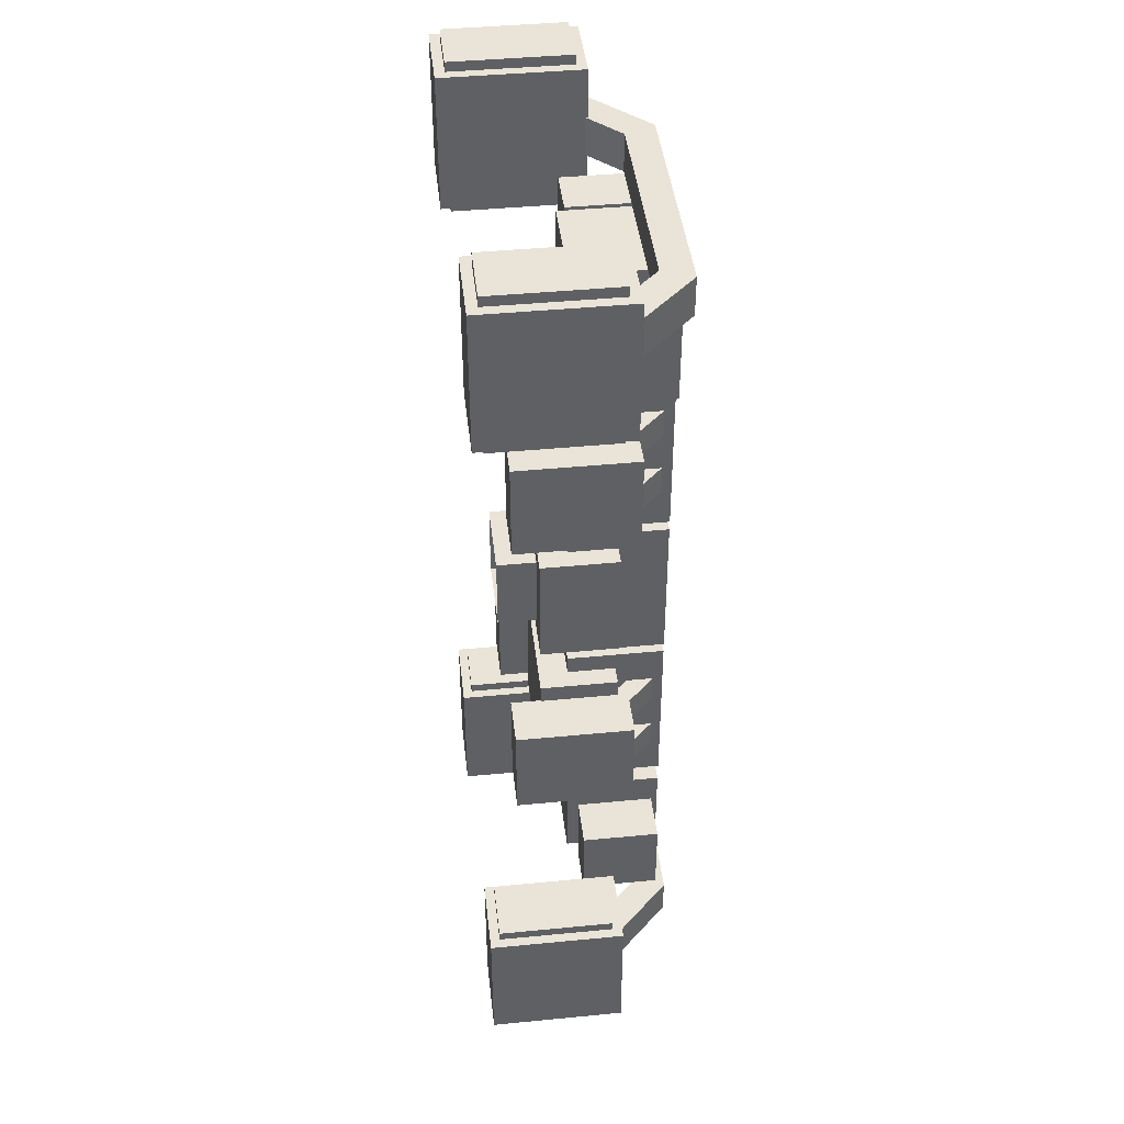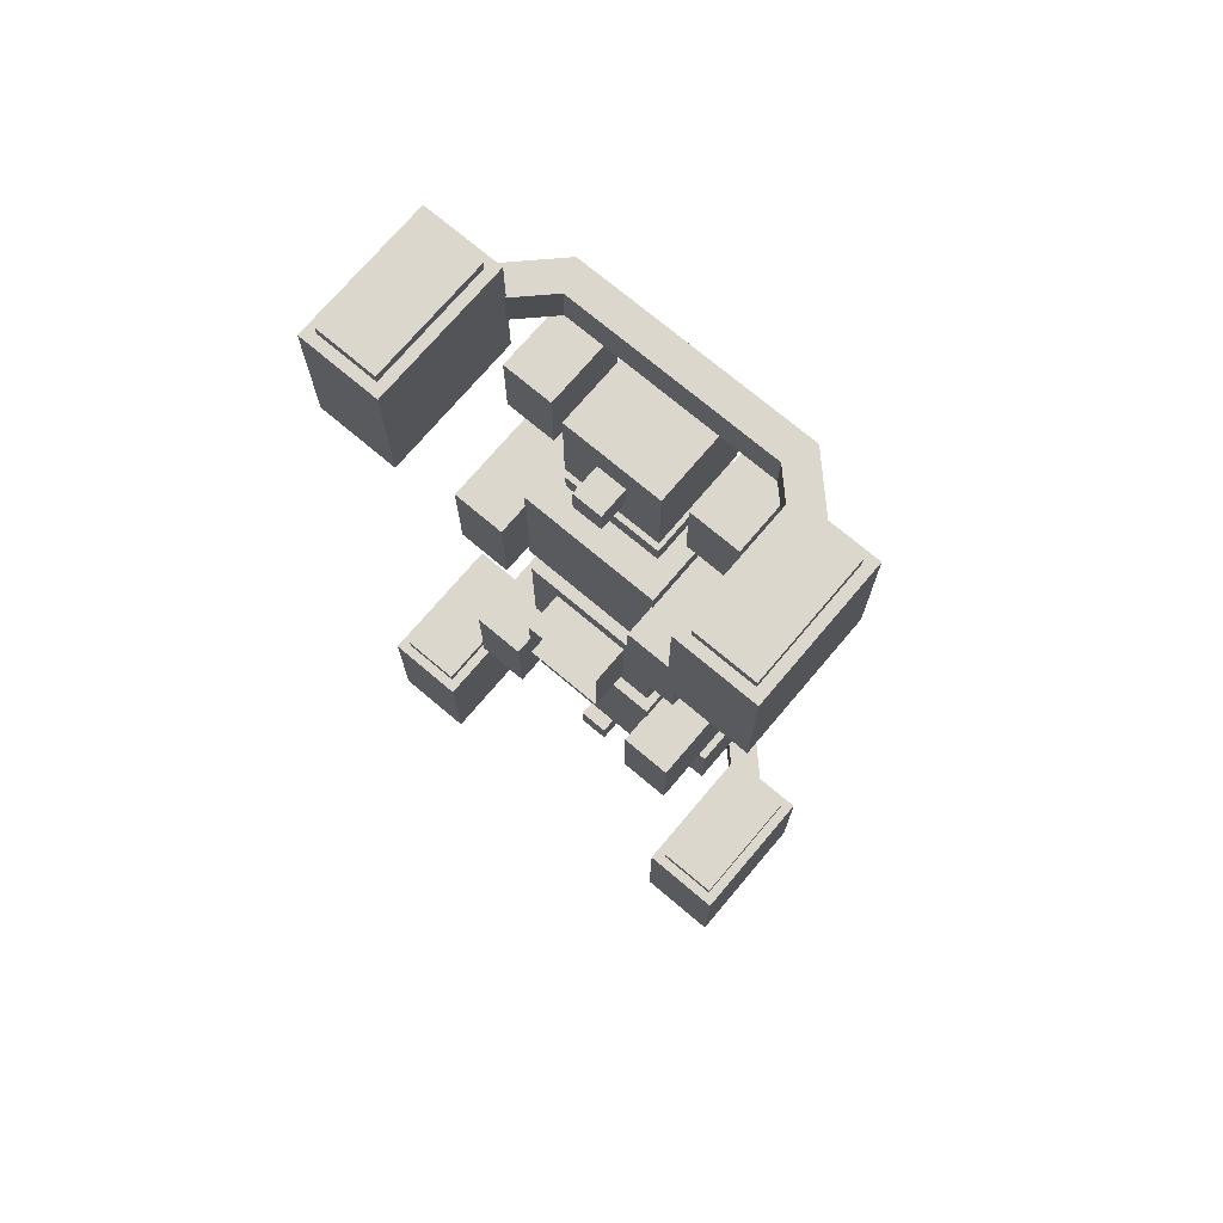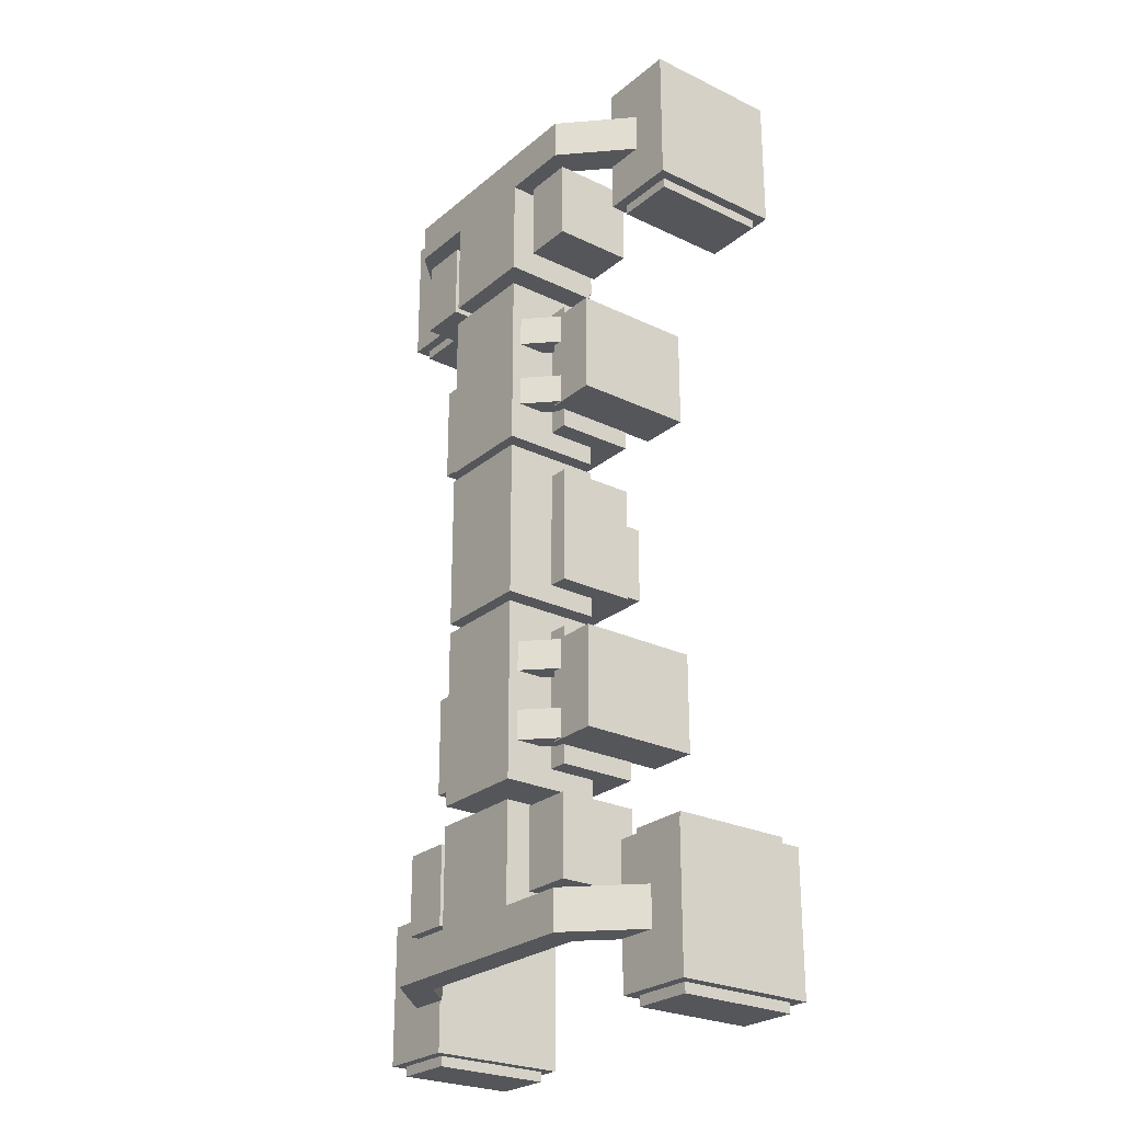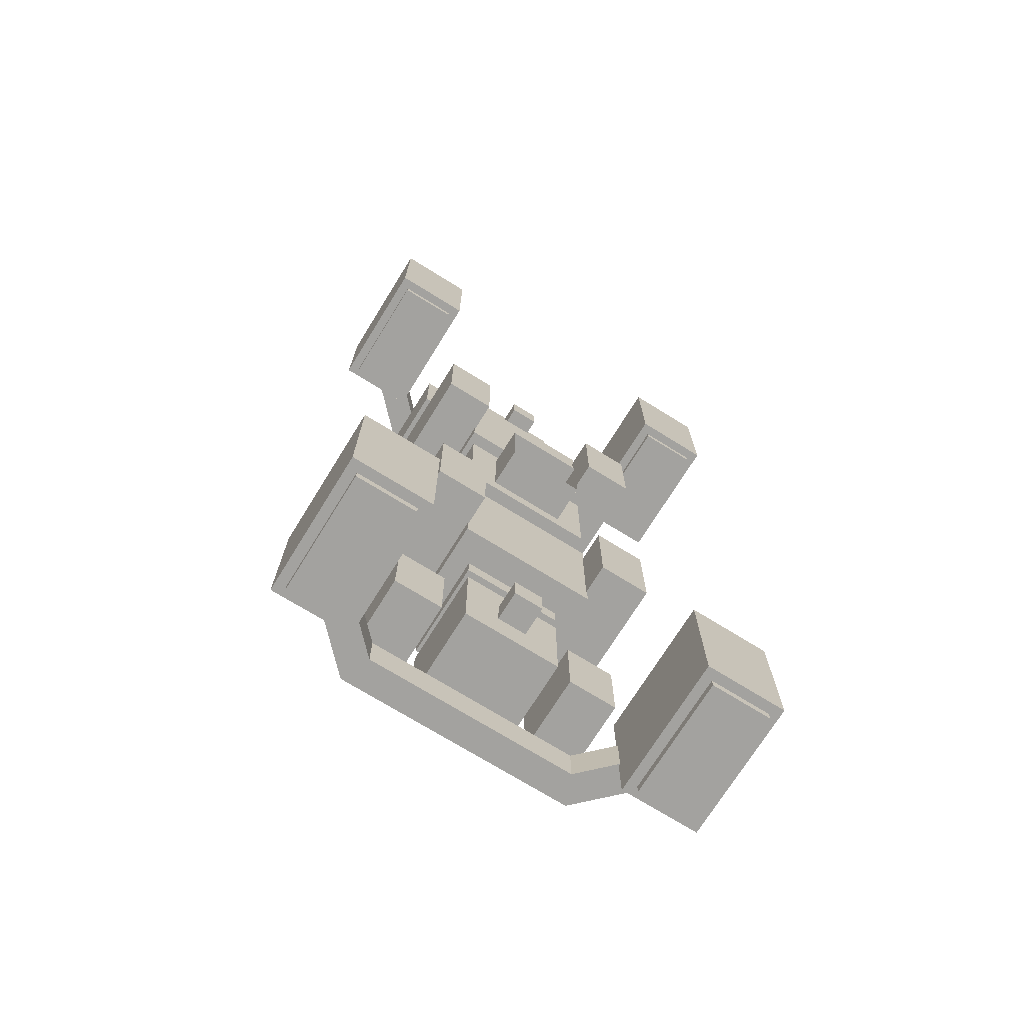
<metadata>
{"format":"obj","ext":"obj","renderer":"f3d","projection":"perspective","resolution":1024,"background":"white","views":[{"elev":43.3,"azim":-96.5,"up":"+Z"},{"elev":72.8,"azim":-139.8,"up":"+Z"},{"elev":-25.7,"azim":52.5,"up":"+Z"},{"elev":-72.4,"azim":148.2,"up":"+Z"}]}
</metadata>
<code>
o cube
v 0.7562 1.444 -0.8062
v 0.7562 1.444 -1.444
v 0.7562 0.6813 -0.8062
v 0.7562 0.6813 -1.444
v 0.4313 1.444 -0.8062
v 0.4313 1.444 -1.444
v 0.4313 0.6813 -0.8062
v 0.4313 0.6813 -1.444
v -0.4313 1.444 -0.8062
v -0.4313 1.444 -1.444
v -0.4313 0.6813 -0.8062
v -0.4313 0.6813 -1.444
v -0.7563 1.444 -0.8062
v -0.7563 1.444 -1.444
v -0.7563 0.6813 -0.8062
v -0.7563 0.6813 -1.444
v 0.7562 1.444 1.444
v 0.7562 1.444 0.8062
v 0.7562 0.6813 1.444
v 0.7562 0.6813 0.8062
v 0.4313 1.444 1.444
v 0.4313 1.444 0.8062
v 0.4313 0.6813 1.444
v 0.4313 0.6813 0.8062
v -0.4313 1.444 1.444
v -0.4313 1.444 0.8062
v -0.4313 0.6813 1.444
v -0.4313 0.6813 0.8062
v -0.7563 1.444 1.444
v -0.7563 1.444 0.8062
v -0.7563 0.6813 1.444
v -0.7563 0.6813 0.8062
v 0.3125 1.062 0.5
v 0.3125 1.062 -0.5
v 0.3125 0.4375 0.5
v 0.3125 0.4375 -0.5
v -0.3125 1.062 0.5
v -0.3125 1.062 -0.5
v -0.3125 0.4375 0.5
v -0.3125 0.4375 -0.5
v 0.4375 1.25 -0.6875
v 0.4375 1.25 -1.562
v 0.4375 0.75 -0.6875
v 0.4375 0.75 -1.562
v -0.4375 1.25 -0.6875
v -0.4375 1.25 -1.562
v -0.4375 0.75 -0.6875
v -0.4375 0.75 -1.562
v 0.3125 1.062 -0.5625
v 0.3125 1.062 -1.688
v 0.3125 0.4375 -0.5625
v 0.3125 0.4375 -1.688
v -0.3125 1.062 -0.5625
v -0.3125 1.062 -1.688
v -0.3125 0.4375 -0.5625
v -0.3125 0.4375 -1.688
v 0.4375 1.25 0.375
v 0.4375 1.25 -0.375
v 0.4375 0.75 0.375
v 0.4375 0.75 -0.375
v -0.4375 1.25 0.375
v -0.4375 1.25 -0.375
v -0.4375 0.75 0.375
v -0.4375 0.75 -0.375
v 0.4375 1.25 1.562
v 0.4375 1.25 0.6875
v 0.4375 0.75 1.562
v 0.4375 0.75 0.6875
v -0.4375 1.25 1.562
v -0.4375 1.25 0.6875
v -0.4375 0.75 1.562
v -0.4375 0.75 0.6875
v 0.3125 1.062 1.688
v 0.3125 1.062 0.5625
v 0.3125 0.4375 1.688
v 0.3125 0.4375 0.5625
v -0.3125 1.062 1.688
v -0.3125 1.062 0.5625
v -0.3125 0.4375 1.688
v -0.3125 0.4375 0.5625
v 0.25 1.5 0.25
v 0.25 1.5 -0.25
v 0.25 1.25 0.25
v 0.25 1.25 -0.25
v -0.25 1.5 0.25
v -0.25 1.5 -0.25
v -0.25 1.25 0.25
v -0.25 1.25 -0.25
v 0.3125 1.062 -1.812
v 0.3125 1.062 -2.438
v 0.3125 0.4375 -1.812
v 0.3125 0.4375 -2.438
v -0.3125 1.062 -1.812
v -0.3125 1.062 -2.438
v -0.3125 0.4375 -1.812
v -0.3125 0.4375 -2.438
v 0.75 1 -1.875
v 0.75 1 -2.375
v 0.75 0.5 -1.875
v 0.75 0.5 -2.375
v 0.4375 1 -1.875
v 0.4375 1 -2.375
v 0.4375 0.5 -1.875
v 0.4375 0.5 -2.375
v 0.09375 1.25 -2.031
v 0.09375 1.25 -2.219
v 0.09375 1.062 -2.031
v 0.09375 1.062 -2.219
v -0.09375 1.25 -2.031
v -0.09375 1.25 -2.219
v -0.09375 1.062 -2.031
v -0.09375 1.062 -2.219
v 0.75 1 2.375
v 0.75 1 1.875
v 0.75 0.5 2.375
v 0.75 0.5 1.875
v 0.4375 1 2.375
v 0.4375 1 1.875
v 0.4375 0.5 2.375
v 0.4375 0.5 1.875
v -0.4375 1 2.375
v -0.4375 1 1.875
v -0.4375 0.5 2.375
v -0.4375 0.5 1.875
v -0.75 1 2.375
v -0.75 1 1.875
v -0.75 0.5 2.375
v -0.75 0.5 1.875
v 0.3125 1.062 2.438
v 0.3125 1.062 1.812
v 0.3125 0.4375 2.438
v 0.3125 0.4375 1.812
v -0.3125 1.062 2.438
v -0.3125 1.062 1.812
v -0.3125 0.4375 2.438
v -0.3125 0.4375 1.812
v 0.09375 1.25 2.219
v 0.09375 1.25 2.031
v 0.09375 1.062 2.219
v 0.09375 1.062 2.031
v -0.09375 1.25 2.219
v -0.09375 1.25 2.031
v -0.09375 1.062 2.219
v -0.09375 1.062 2.031
v -0.4375 1 -1.875
v -0.4375 1 -2.375
v -0.4375 0.5 -1.875
v -0.4375 0.5 -2.375
v -0.75 1 -1.875
v -0.75 1 -2.375
v -0.75 0.5 -1.875
v -0.75 0.5 -2.375
v -0.2241 0.5884 1.438
v -0.2241 0.5884 1.25
v -0.3125 0.5 1.438
v -0.3125 0.5 1.25
v -0.4451 0.8094 1.438
v -0.4451 0.8094 1.25
v -0.5335 0.721 1.438
v -0.5335 0.721 1.25
v -0.2241 0.5884 1
v -0.2241 0.5884 0.8125
v -0.3125 0.5 1
v -0.3125 0.5 0.8125
v -0.4451 0.8094 1
v -0.4451 0.8094 0.8125
v -0.5335 0.721 1
v -0.5335 0.721 0.8125
v -0.2241 0.5884 -0.8125
v -0.2241 0.5884 -1
v -0.3125 0.5 -0.8125
v -0.3125 0.5 -1
v -0.4451 0.8094 -0.8125
v -0.4451 0.8094 -1
v -0.5335 0.721 -0.8125
v -0.5335 0.721 -1
v 0.4451 0.8094 1
v 0.4451 0.8094 0.8125
v 0.5335 0.721 1
v 0.5335 0.721 0.8125
v 0.2241 0.5884 1
v 0.2241 0.5884 0.8125
v 0.3125 0.5 1
v 0.3125 0.5 0.8125
v 0.4451 0.8094 1.438
v 0.4451 0.8094 1.25
v 0.5335 0.721 1.438
v 0.5335 0.721 1.25
v 0.2241 0.5884 1.438
v 0.2241 0.5884 1.25
v 0.3125 0.5 1.438
v 0.3125 0.5 1.25
v 0.4451 0.8094 -0.8125
v 0.4451 0.8094 -1
v 0.5335 0.721 -0.8125
v 0.5335 0.721 -1
v 0.2241 0.5884 -0.8125
v 0.2241 0.5884 -1
v 0.3125 0.5 -0.8125
v 0.3125 0.5 -1
v 0.4451 0.8094 -1.25
v 0.4451 0.8094 -1.438
v 0.5335 0.721 -1.25
v 0.5335 0.721 -1.438
v 0.2241 0.5884 -1.25
v 0.2241 0.5884 -1.438
v 0.3125 0.5 -1.25
v 0.3125 0.5 -1.438
v -0.2241 0.5884 -1.25
v -0.2241 0.5884 -1.438
v -0.3125 0.5 -1.25
v -0.3125 0.5 -1.438
v -0.4451 0.8094 -1.25
v -0.4451 0.8094 -1.438
v -0.5335 0.721 -1.25
v -0.5335 0.721 -1.438
v 0.7508 0.4375 -2.688
v 5.551e-16 0.4375 -2.438
v 6.106e-16 0.4375 -2.688
v -0.6731 0.625 -2.438
v -0.7508 0.4375 -2.438
v 0.6731 0.625 -2.688
v 6.106e-16 0.625 -2.688
v 5.551e-16 0.625 -2.438
v 0.6731 0.625 -2.438
v -0.6731 0.625 -2.688
v -0.7508 0.4375 -2.688
v 0.7508 0.4375 -2.438
v -0.7508 0.4375 -2.688
v -1.282 0.9684 -2.438
v -1.282 0.9684 -2.688
v -0.6731 0.625 -2.688
v -1.149 1.101 -2.438
v -0.6731 0.625 -2.438
v -0.7508 0.4375 -2.438
v -1.149 1.101 -2.688
v 1.282 0.9684 -2.437
v 0.6731 0.625 -2.438
v 0.7508 0.4375 -2.438
v 1.149 1.101 -2.687
v 1.149 1.101 -2.437
v 0.6731 0.625 -2.688
v 1.282 0.9684 -2.687
v 0.7508 0.4375 -2.688
v 0.7508 0.4375 2.438
v -6.661e-16 0.4375 2.688
v -5.551e-16 0.4375 2.438
v -0.6731 0.625 2.688
v -0.7508 0.4375 2.688
v 0.6731 0.625 2.438
v -5.551e-16 0.625 2.438
v -6.661e-16 0.625 2.688
v 0.6731 0.625 2.688
v -0.6731 0.625 2.438
v -0.7508 0.4375 2.438
v 0.7508 0.4375 2.688
v -0.7508 0.4375 2.438
v -1.282 0.9684 2.687
v -1.282 0.9684 2.437
v -0.6731 0.625 2.438
v -1.149 1.101 2.687
v -0.6731 0.625 2.688
v -0.7508 0.4375 2.688
v -1.149 1.101 2.437
v 1.282 0.9684 2.688
v 0.6731 0.625 2.688
v 0.7508 0.4375 2.688
v 1.149 1.101 2.438
v 1.149 1.101 2.688
v 0.6731 0.625 2.438
v 1.282 0.9684 2.438
v 0.7508 0.4375 2.438
v 1.312 1.625 3.062
v 1.312 1.625 3
v 1.312 0.875 3.062
v 1.312 0.875 3
v 0.9375 1.625 3.062
v 0.9375 1.625 3
v 0.9375 0.875 3.062
v 0.9375 0.875 3
v 1.312 1.625 -2.062
v 1.312 1.625 -2.125
v 1.312 0.875 -2.062
v 1.312 0.875 -2.125
v 0.9375 1.625 -2.062
v 0.9375 1.625 -2.125
v 0.9375 0.875 -2.062
v 0.9375 0.875 -2.125
v 1.375 1.688 -2.125
v 1.375 1.688 -3
v 1.375 0.8125 -2.125
v 1.375 0.8125 -3
v 0.875 1.688 -2.125
v 0.875 1.688 -3
v 0.875 0.8125 -2.125
v 0.875 0.8125 -3
v 1.312 1.625 -3
v 1.312 1.625 -3.062
v 1.312 0.875 -3
v 1.312 0.875 -3.062
v 0.9375 1.625 -3
v 0.9375 1.625 -3.062
v 0.9375 0.875 -3
v 0.9375 0.875 -3.062
v 1.375 1.688 3
v 1.375 1.688 2.125
v 1.375 0.8125 3
v 1.375 0.8125 2.125
v 0.875 1.688 3
v 0.875 1.688 2.125
v 0.875 0.8125 3
v 0.875 0.8125 2.125
v 1.312 1.625 2.125
v 1.312 1.625 2.062
v 1.312 0.875 2.125
v 1.312 0.875 2.062
v 0.9375 1.625 2.125
v 0.9375 1.625 2.062
v 0.9375 0.875 2.125
v 0.9375 0.875 2.062
v -0.9375 1.625 2.125
v -0.9375 1.625 2.062
v -0.9375 0.875 2.125
v -0.9375 0.875 2.062
v -1.312 1.625 2.125
v -1.312 1.625 2.062
v -1.312 0.875 2.125
v -1.312 0.875 2.062
v -0.875 1.688 3
v -0.875 1.688 2.125
v -0.875 0.8125 3
v -0.875 0.8125 2.125
v -1.375 1.688 3
v -1.375 1.688 2.125
v -1.375 0.8125 3
v -1.375 0.8125 2.125
v -0.9375 1.625 -3
v -0.9375 1.625 -3.062
v -0.9375 0.875 -3
v -0.9375 0.875 -3.062
v -1.312 1.625 -3
v -1.312 1.625 -3.062
v -1.312 0.875 -3
v -1.312 0.875 -3.062
v -0.875 1.688 -2.125
v -0.875 1.688 -3
v -0.875 0.8125 -2.125
v -0.875 0.8125 -3
v -1.375 1.688 -2.125
v -1.375 1.688 -3
v -1.375 0.8125 -2.125
v -1.375 0.8125 -3
v -0.9375 1.625 -2.062
v -0.9375 1.625 -2.125
v -0.9375 0.875 -2.062
v -0.9375 0.875 -2.125
v -1.312 1.625 -2.062
v -1.312 1.625 -2.125
v -1.312 0.875 -2.062
v -1.312 0.875 -2.125
v -0.9375 1.625 3.062
v -0.9375 1.625 3
v -0.9375 0.875 3.062
v -0.9375 0.875 3
v -1.312 1.625 3.062
v -1.312 1.625 3
v -1.312 0.875 3.062
v -1.312 0.875 3
f 4 2 1 3
f 7 5 6 8
f 1 2 6 5
f 4 3 7 8
f 3 1 5 7
f 8 6 2 4
f 12 10 9 11
f 15 13 14 16
f 9 10 14 13
f 12 11 15 16
f 11 9 13 15
f 16 14 10 12
f 20 18 17 19
f 23 21 22 24
f 17 18 22 21
f 20 19 23 24
f 19 17 21 23
f 24 22 18 20
f 28 26 25 27
f 31 29 30 32
f 25 26 30 29
f 28 27 31 32
f 27 25 29 31
f 32 30 26 28
f 36 34 33 35
f 39 37 38 40
f 33 34 38 37
f 36 35 39 40
f 35 33 37 39
f 40 38 34 36
f 44 42 41 43
f 47 45 46 48
f 41 42 46 45
f 44 43 47 48
f 43 41 45 47
f 48 46 42 44
f 52 50 49 51
f 55 53 54 56
f 49 50 54 53
f 52 51 55 56
f 51 49 53 55
f 56 54 50 52
f 60 58 57 59
f 63 61 62 64
f 57 58 62 61
f 60 59 63 64
f 59 57 61 63
f 64 62 58 60
f 68 66 65 67
f 71 69 70 72
f 65 66 70 69
f 68 67 71 72
f 67 65 69 71
f 72 70 66 68
f 76 74 73 75
f 79 77 78 80
f 73 74 78 77
f 76 75 79 80
f 75 73 77 79
f 80 78 74 76
f 84 82 81 83
f 87 85 86 88
f 83 81 85 87
f 88 86 82 84
f 92 90 89 91
f 95 93 94 96
f 89 90 94 93
f 92 91 95 96
f 91 89 93 95
f 96 94 90 92
f 100 98 97 99
f 103 101 102 104
f 97 98 102 101
f 100 99 103 104
f 99 97 101 103
f 104 102 98 100
f 108 106 105 107
f 111 109 110 112
f 105 106 110 109
f 108 107 111 112
f 107 105 109 111
f 112 110 106 108
f 116 114 113 115
f 119 117 118 120
f 113 114 118 117
f 116 115 119 120
f 115 113 117 119
f 120 118 114 116
f 124 122 121 123
f 127 125 126 128
f 121 122 126 125
f 124 123 127 128
f 123 121 125 127
f 128 126 122 124
f 132 130 129 131
f 135 133 134 136
f 129 130 134 133
f 132 131 135 136
f 131 129 133 135
f 136 134 130 132
f 140 138 137 139
f 143 141 142 144
f 137 138 142 141
f 140 139 143 144
f 139 137 141 143
f 144 142 138 140
f 148 146 145 147
f 151 149 150 152
f 145 146 150 149
f 148 147 151 152
f 147 145 149 151
f 152 150 146 148
f 156 154 153 155
f 159 157 158 160
f 153 154 158 157
f 156 155 159 160
f 155 153 157 159
f 160 158 154 156
f 164 162 161 163
f 167 165 166 168
f 161 162 166 165
f 164 163 167 168
f 163 161 165 167
f 168 166 162 164
f 172 170 169 171
f 175 173 174 176
f 169 170 174 173
f 172 171 175 176
f 171 169 173 175
f 176 174 170 172
f 180 178 177 179
f 183 181 182 184
f 177 178 182 181
f 180 179 183 184
f 179 177 181 183
f 184 182 178 180
f 188 186 185 187
f 191 189 190 192
f 185 186 190 189
f 188 187 191 192
f 187 185 189 191
f 192 190 186 188
f 196 194 193 195
f 199 197 198 200
f 193 194 198 197
f 196 195 199 200
f 195 193 197 199
f 200 198 194 196
f 204 202 201 203
f 207 205 206 208
f 201 202 206 205
f 204 203 207 208
f 203 201 205 207
f 208 206 202 204
f 212 210 209 211
f 215 213 214 216
f 209 210 214 213
f 212 211 215 216
f 211 209 213 215
f 216 214 210 212
f 217 218 219
f 218 220 221
f 219 222 217
f 223 220 224
f 222 224 225
f 226 219 227
f 225 218 228
f 219 221 227
f 217 228 218
f 218 224 220
f 219 223 222
f 223 226 220
f 222 223 224
f 226 223 219
f 225 224 218
f 219 218 221
f 229 230 231
f 231 232 229
f 232 233 234
f 234 230 235
f 229 235 230
f 231 236 232
f 232 236 233
f 234 233 230
f 237 238 239
f 240 238 241
f 242 243 244
f 243 239 244
f 237 241 238
f 240 242 238
f 242 240 243
f 243 237 239
f 245 246 247
f 246 248 249
f 247 250 245
f 251 248 252
f 250 252 253
f 254 247 255
f 253 246 256
f 247 249 255
f 245 256 246
f 246 252 248
f 247 251 250
f 251 254 248
f 250 251 252
f 254 251 247
f 253 252 246
f 247 246 249
f 257 258 259
f 259 260 257
f 260 261 262
f 262 258 263
f 257 263 258
f 259 264 260
f 260 264 261
f 262 261 258
f 265 266 267
f 268 266 269
f 270 271 272
f 271 267 272
f 265 269 266
f 268 270 266
f 270 268 271
f 271 265 267
f 276 274 273 275
f 279 277 278 280
f 273 274 278 277
f 276 275 279 280
f 275 273 277 279
f 280 278 274 276
f 284 282 281 283
f 287 285 286 288
f 281 282 286 285
f 284 283 287 288
f 283 281 285 287
f 288 286 282 284
f 292 290 289 291
f 295 293 294 296
f 289 290 294 293
f 292 291 295 296
f 291 289 293 295
f 296 294 290 292
f 300 298 297 299
f 303 301 302 304
f 297 298 302 301
f 300 299 303 304
f 299 297 301 303
f 304 302 298 300
f 308 306 305 307
f 311 309 310 312
f 305 306 310 309
f 308 307 311 312
f 307 305 309 311
f 312 310 306 308
f 316 314 313 315
f 319 317 318 320
f 313 314 318 317
f 316 315 319 320
f 315 313 317 319
f 320 318 314 316
f 324 322 321 323
f 327 325 326 328
f 321 322 326 325
f 324 323 327 328
f 323 321 325 327
f 328 326 322 324
f 332 330 329 331
f 335 333 334 336
f 329 330 334 333
f 332 331 335 336
f 331 329 333 335
f 336 334 330 332
f 340 338 337 339
f 343 341 342 344
f 337 338 342 341
f 340 339 343 344
f 339 337 341 343
f 344 342 338 340
f 348 346 345 347
f 351 349 350 352
f 345 346 350 349
f 348 347 351 352
f 347 345 349 351
f 352 350 346 348
f 356 354 353 355
f 359 357 358 360
f 353 354 358 357
f 356 355 359 360
f 355 353 357 359
f 360 358 354 356
f 364 362 361 363
f 367 365 366 368
f 361 362 366 365
f 364 363 367 368
f 363 361 365 367
f 368 366 362 364

</code>
